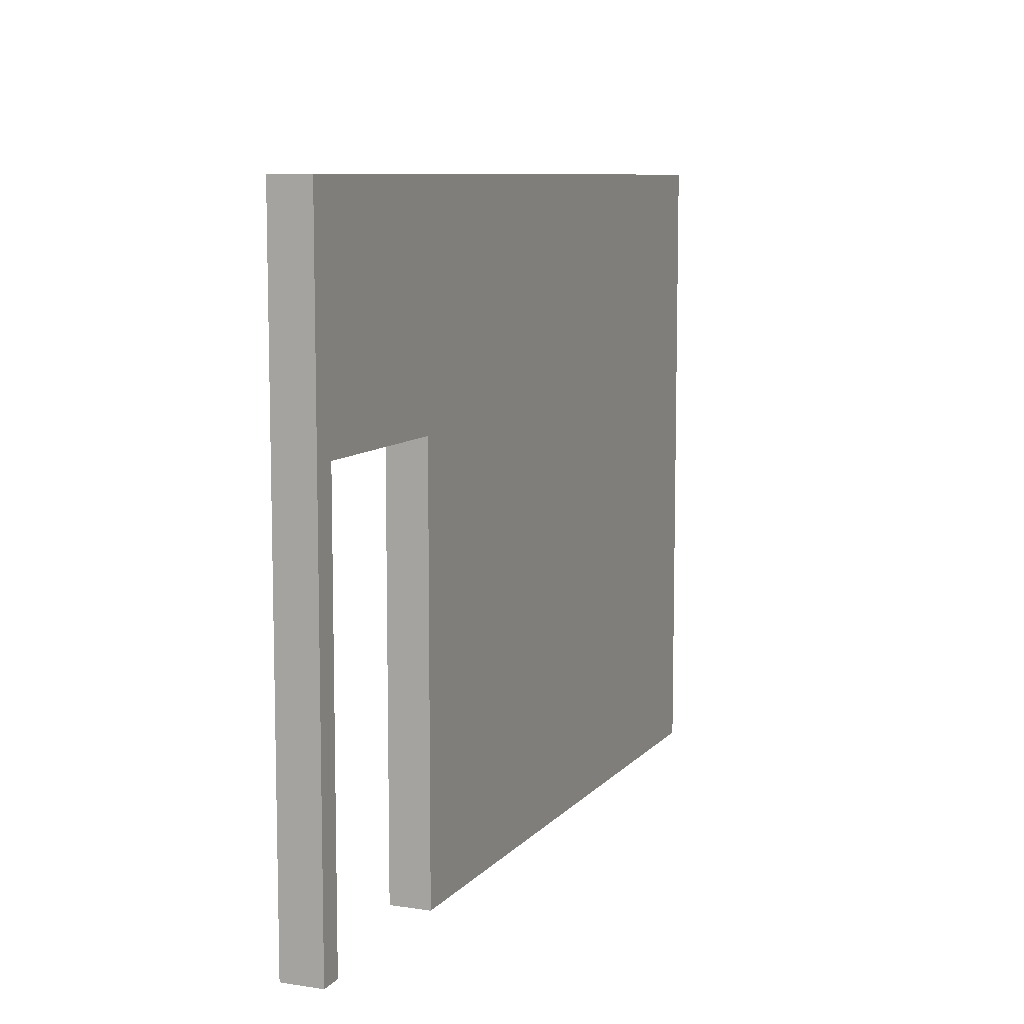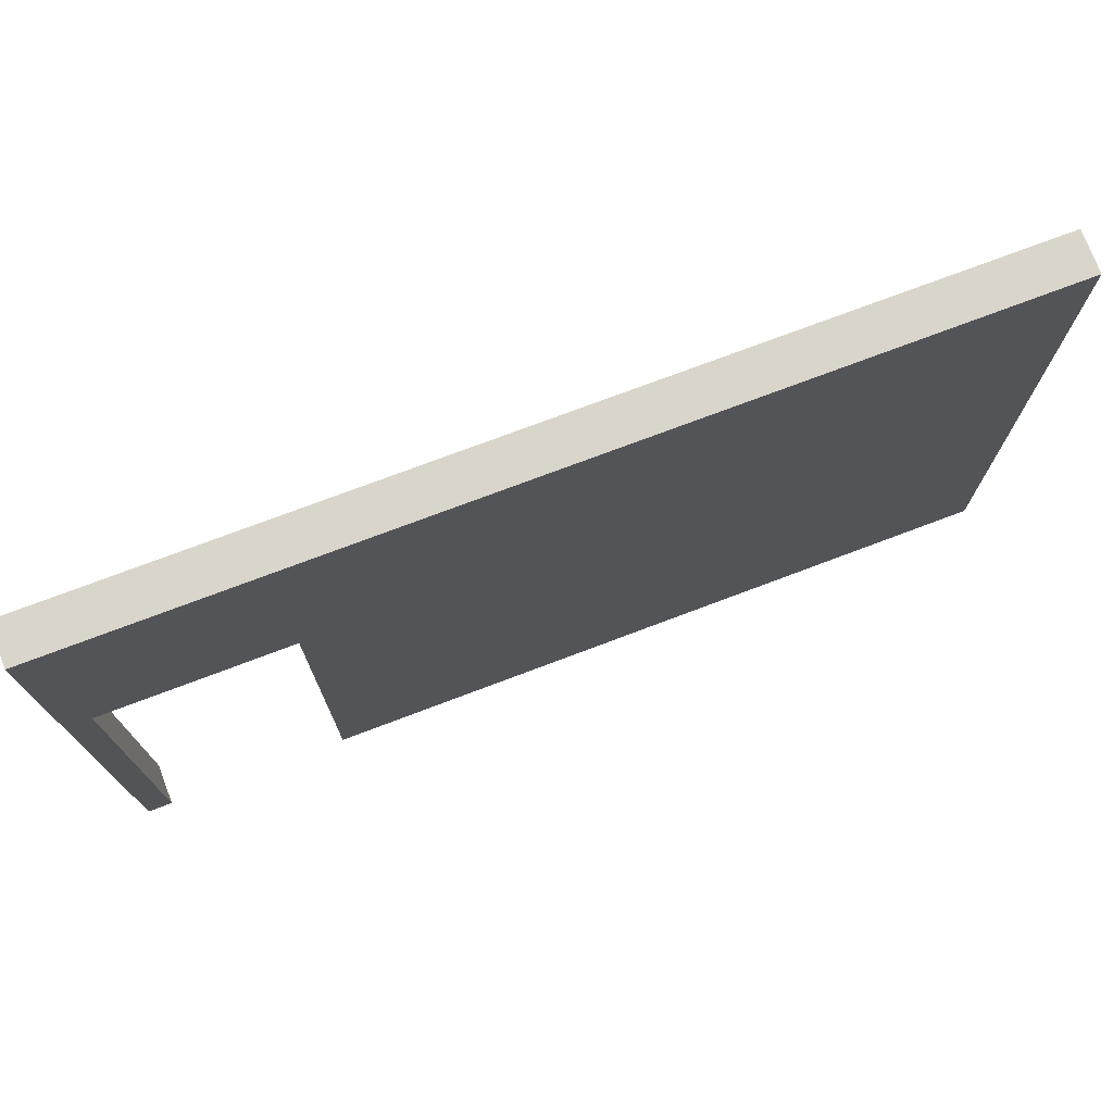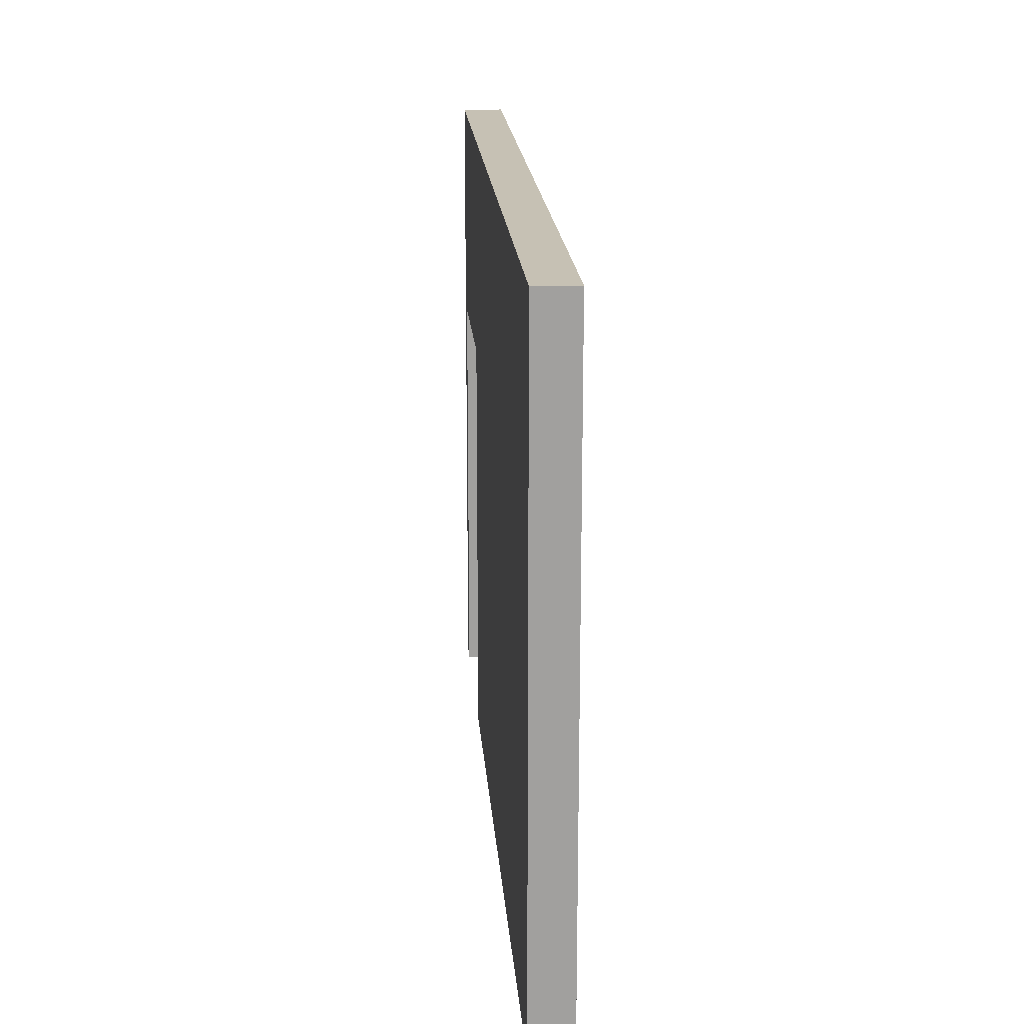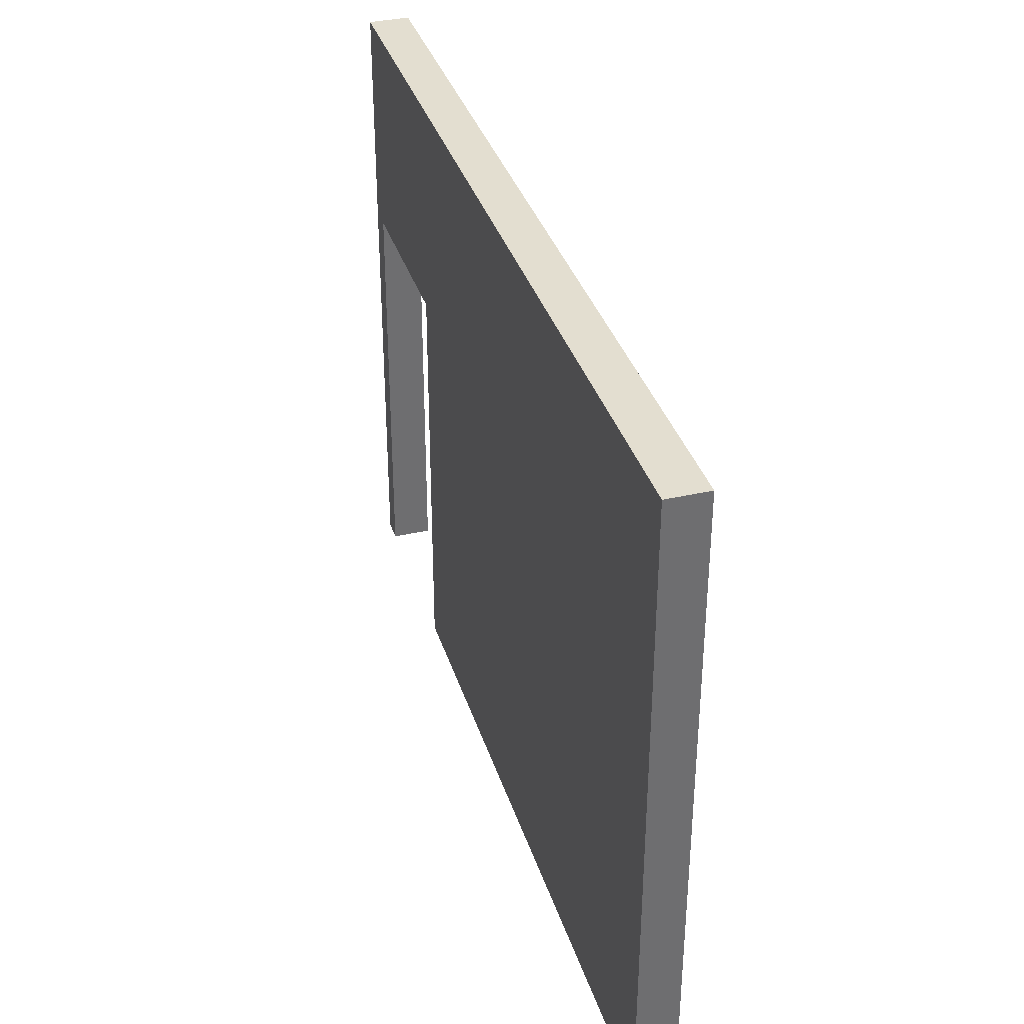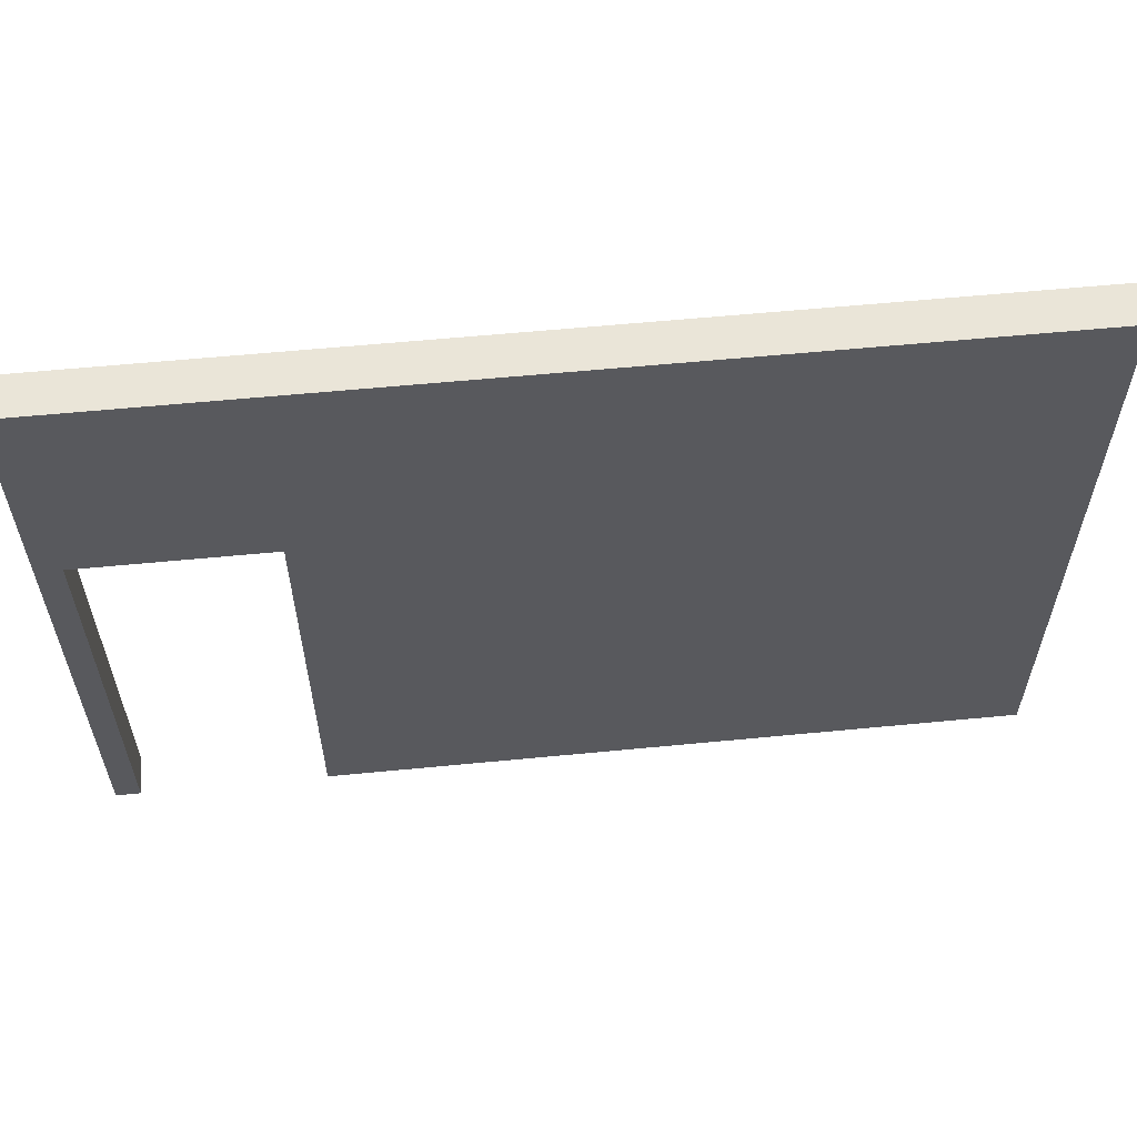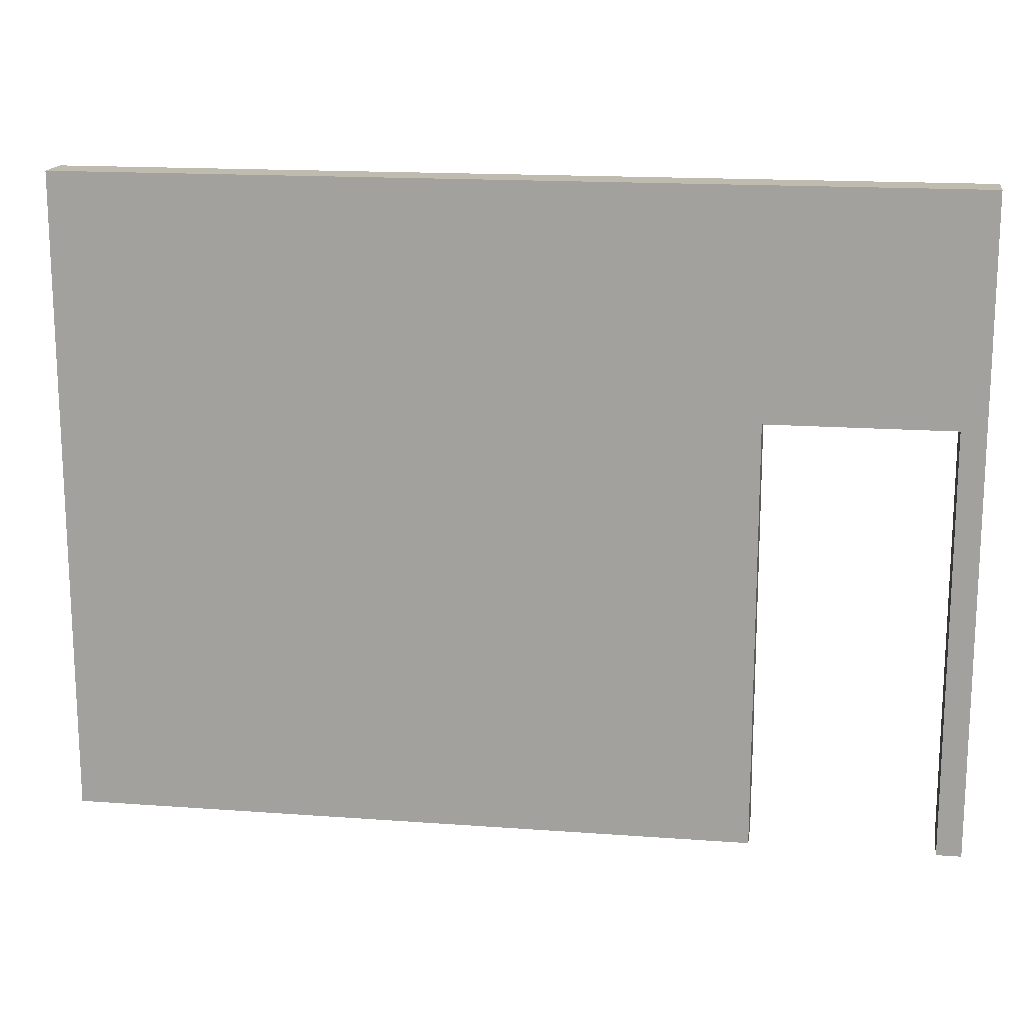
<metadata>
{"format":"obj","ext":"obj","renderer":"f3d","projection":"perspective","resolution":1024,"background":"white","views":[{"elev":8.7,"azim":112.4,"up":"+Y"},{"elev":74.6,"azim":159.3,"up":"+Y"},{"elev":18.6,"azim":-94.2,"up":"+Y"},{"elev":35.9,"azim":-106.7,"up":"+Y"},{"elev":59.2,"azim":174.3,"up":"+Y"},{"elev":16.1,"azim":8.7,"up":"+Y"}]}
</metadata>
<code>
o 267314
v -12.52 11.7 8.071
v -12.32 11.7 8.071
v -8.116 11.7 8.071
v -8.116 8.5 8.071
v -8.236 8.5 8.071
v -8.236 10.6 8.071
v -9.136 10.6 8.071
v -9.136 8.5 8.071
v -12.52 8.5 8.071
v -12.52 11.3 8.071
v -12.52 11.4 8.071
v -8.116 11.7 8.271
v -12.32 11.7 8.271
v -12.52 11.7 8.271
v -12.52 11.4 8.271
v -12.52 8.5 8.271
v -12.32 8.5 8.271
v -9.136 8.5 8.271
v -9.136 10.6 8.271
v -8.236 10.6 8.271
v -8.236 8.5 8.271
v -8.116 8.5 8.271
f 4 5 6
f 7 3 6
f 6 3 4
f 7 9 10
f 9 7 8
f 7 10 2
f 2 11 1
f 11 2 10
f 7 2 3
f 16 17 15
f 14 15 13
f 19 13 15
f 15 17 19
f 20 21 22
f 19 20 12
f 12 20 22
f 19 12 13
f 18 19 17
f 9 8 17
f 17 16 9
f 18 17 8
f 5 4 22
f 22 21 5
f 2 1 13
f 3 2 12
f 14 13 1
f 13 12 2
f 1 11 15
f 10 16 15
f 16 10 9
f 14 1 15
f 15 11 10
f 22 4 3
f 3 12 22
f 6 5 21
f 21 20 6
f 7 6 19
f 20 19 6
f 8 7 18
f 19 18 7

</code>
